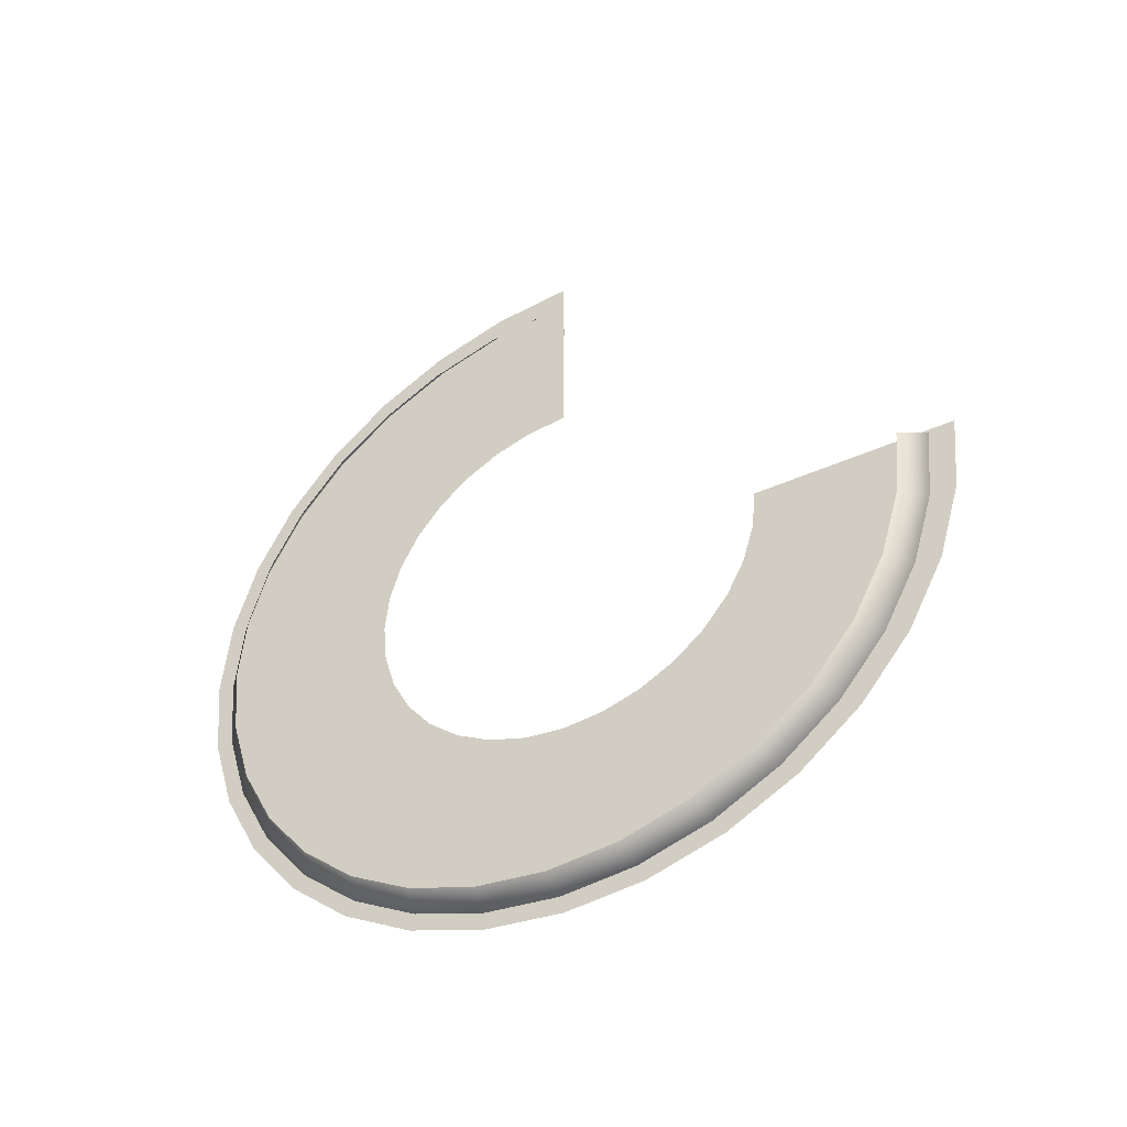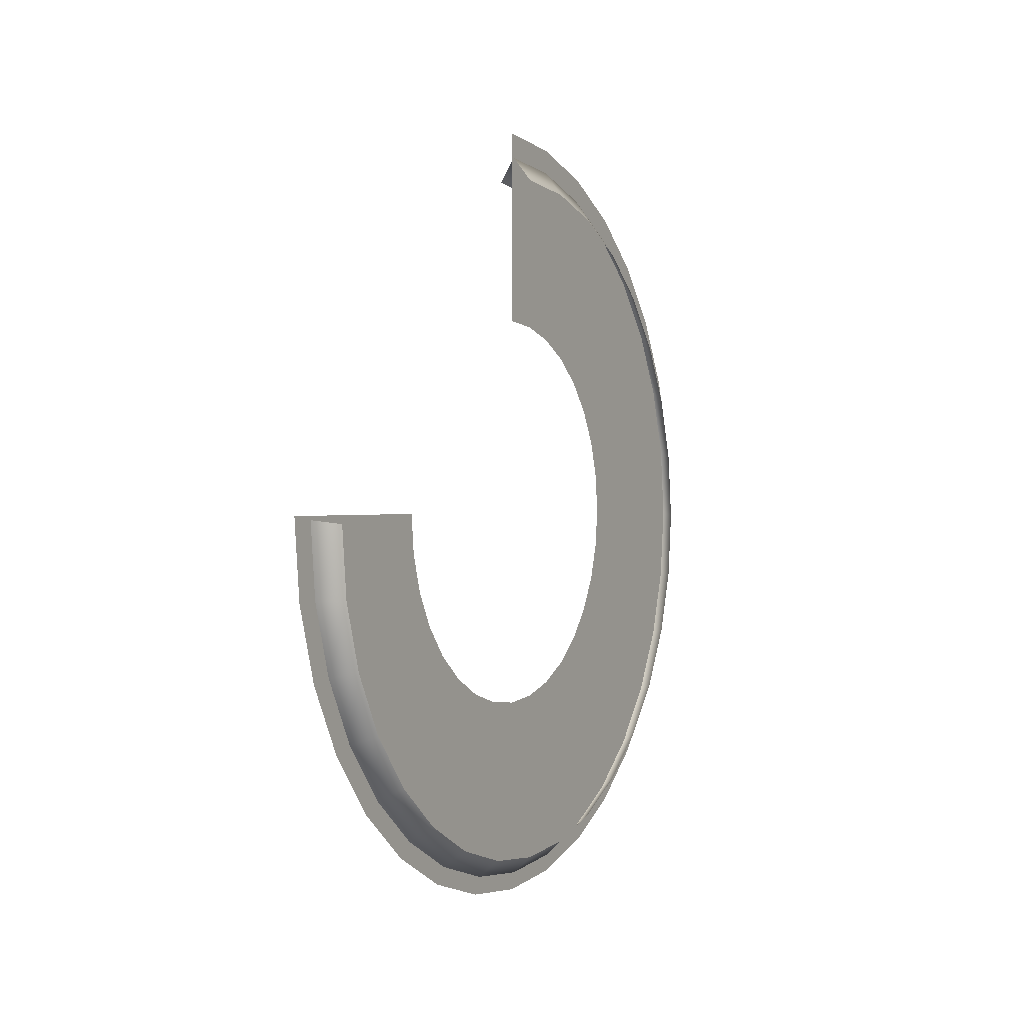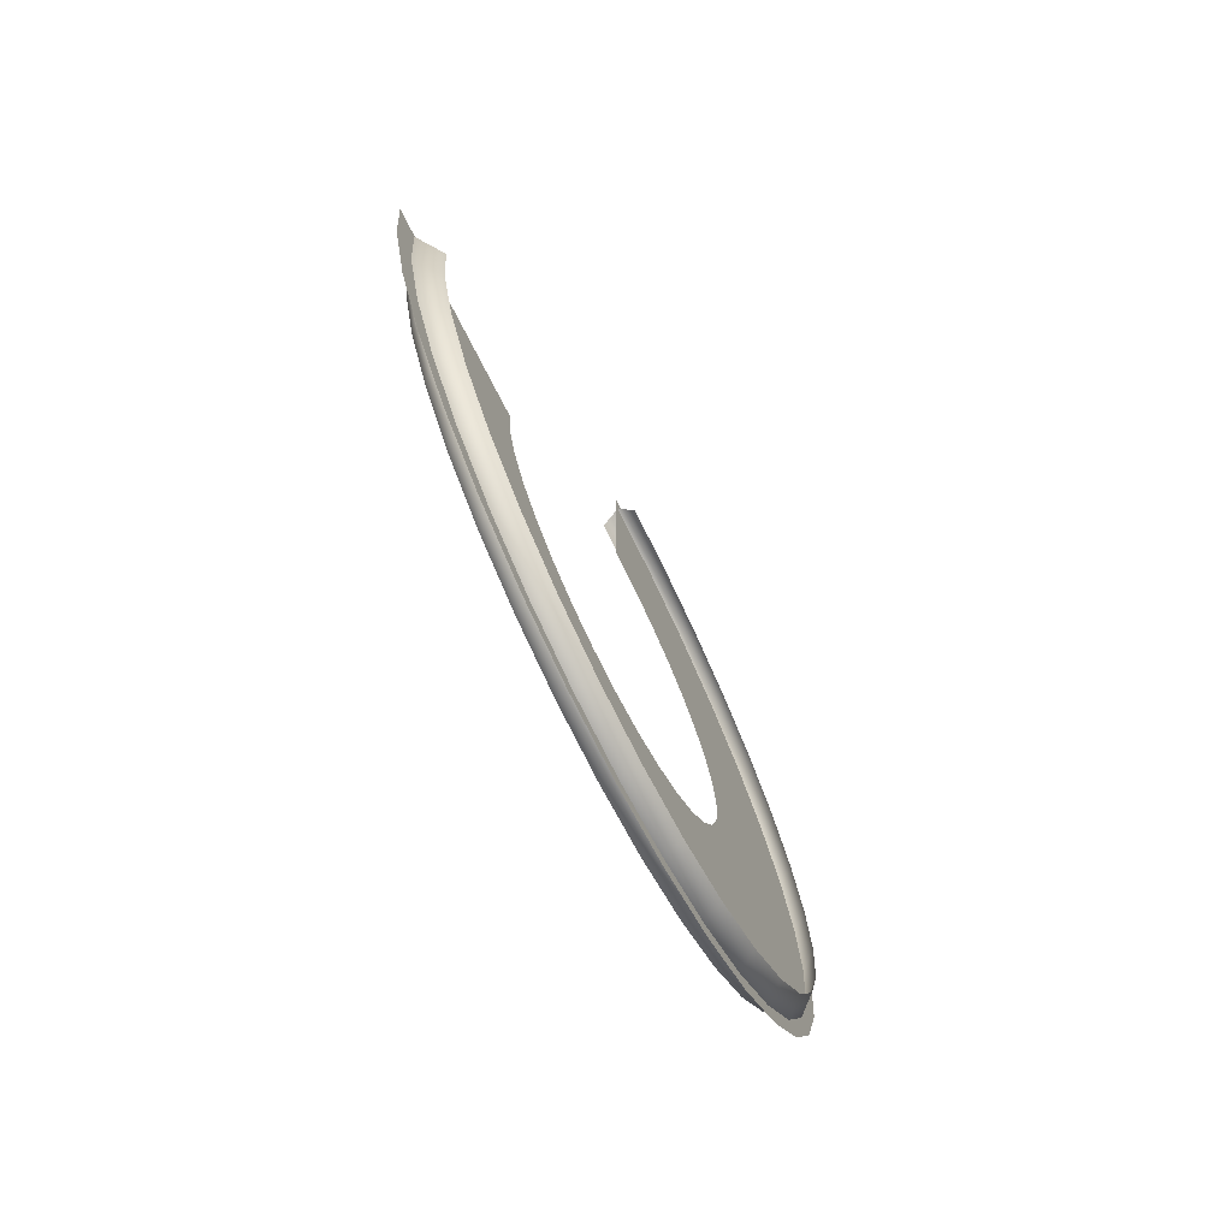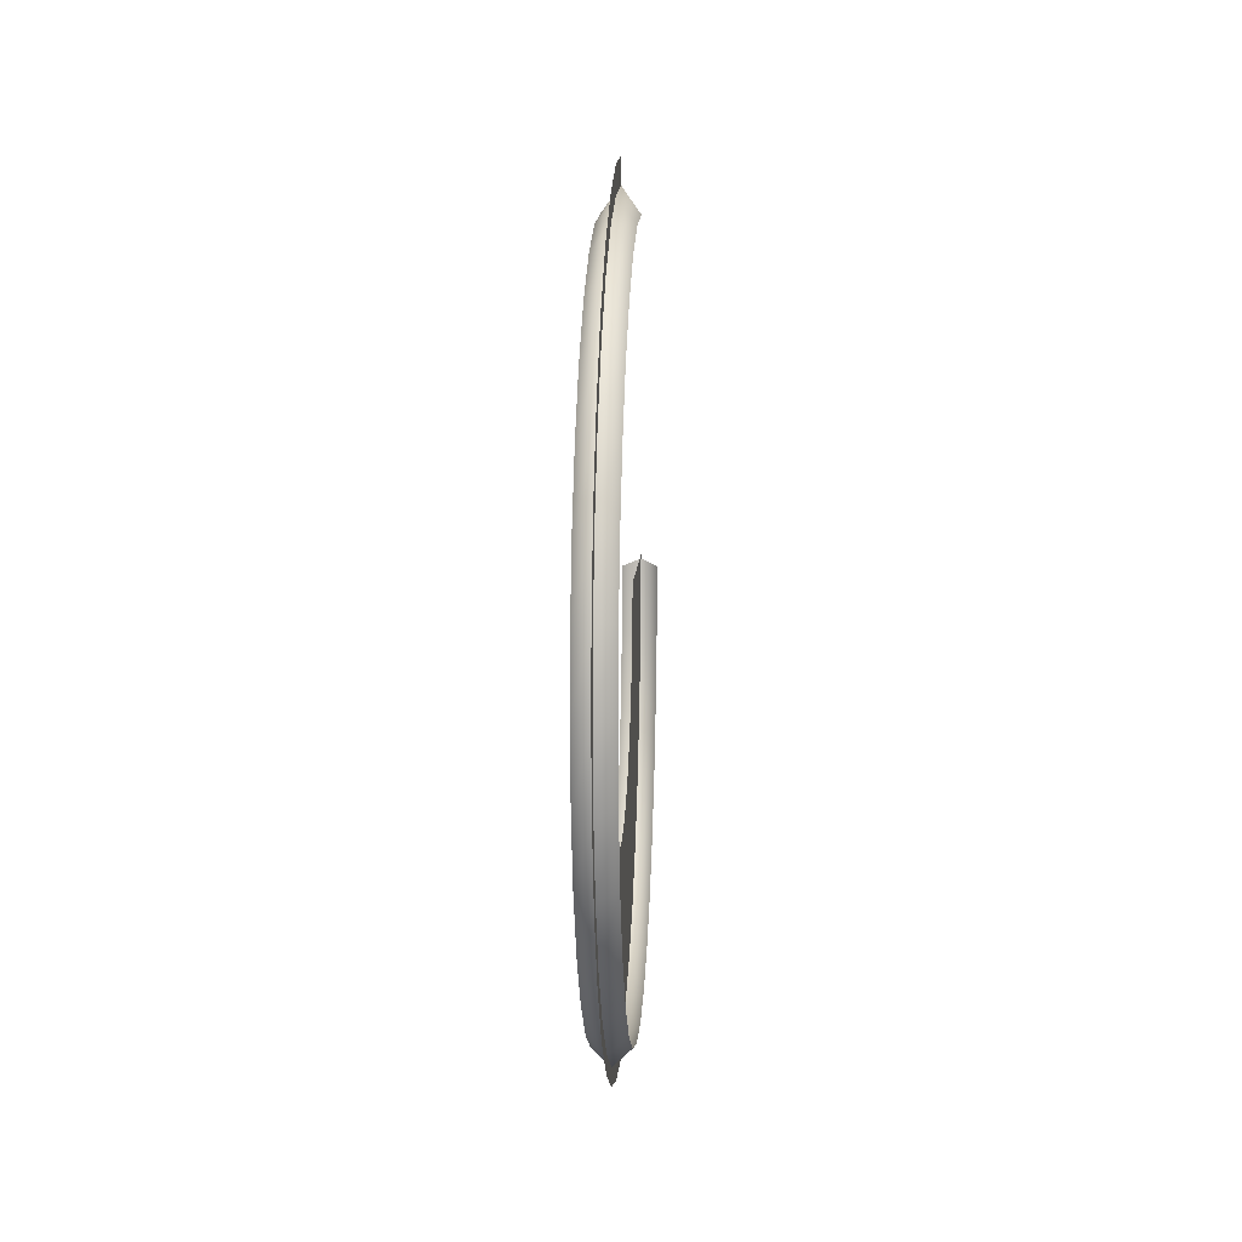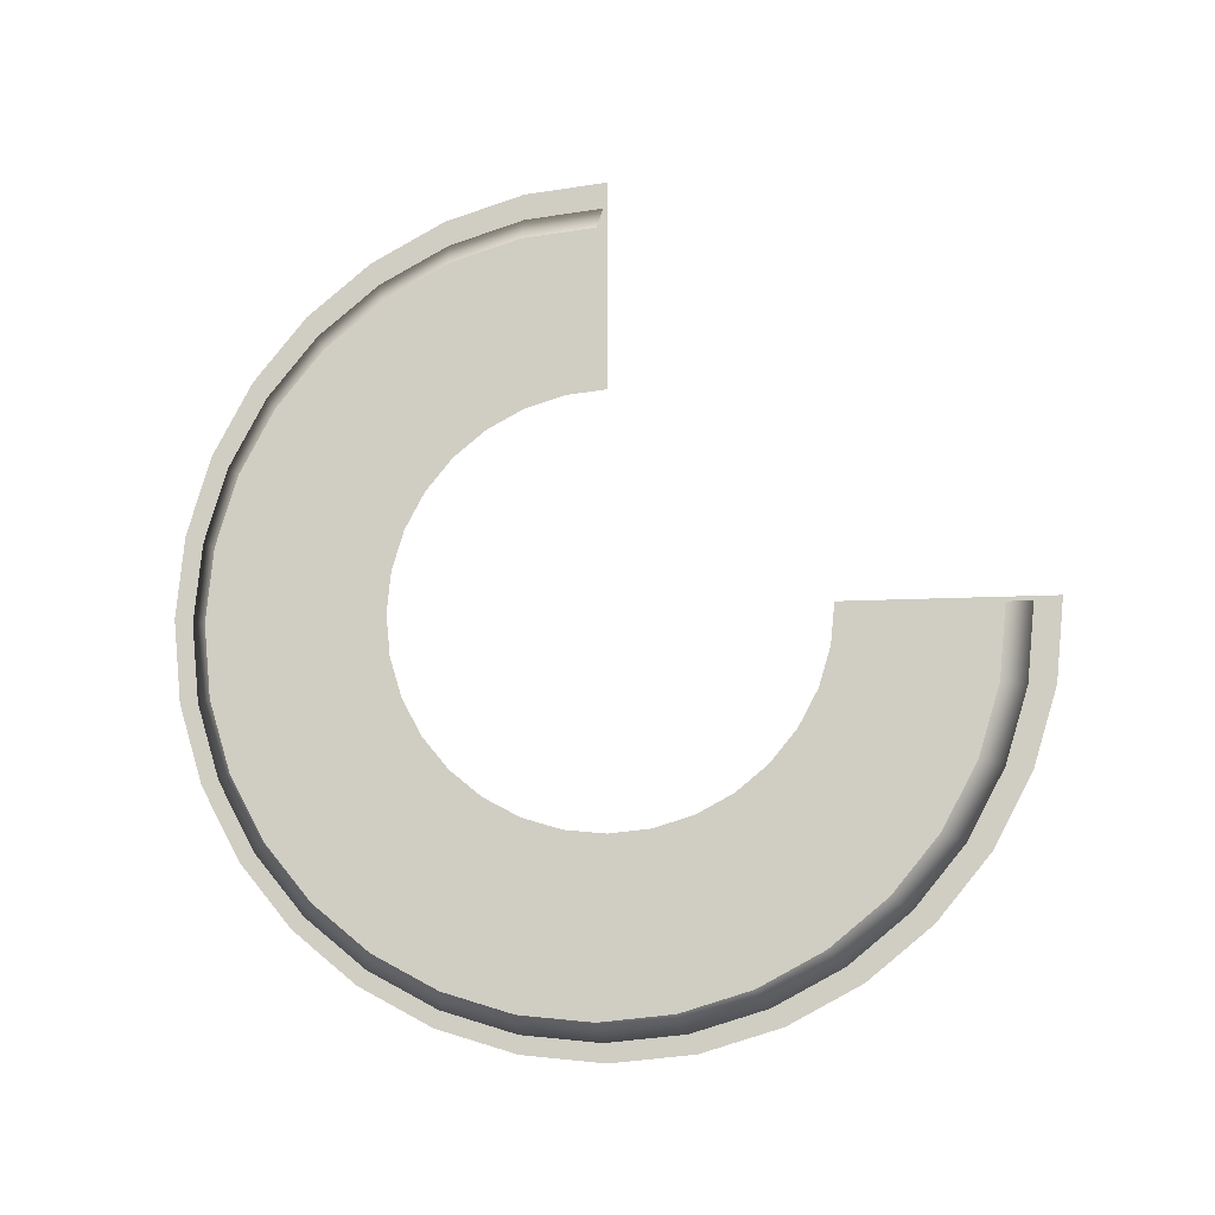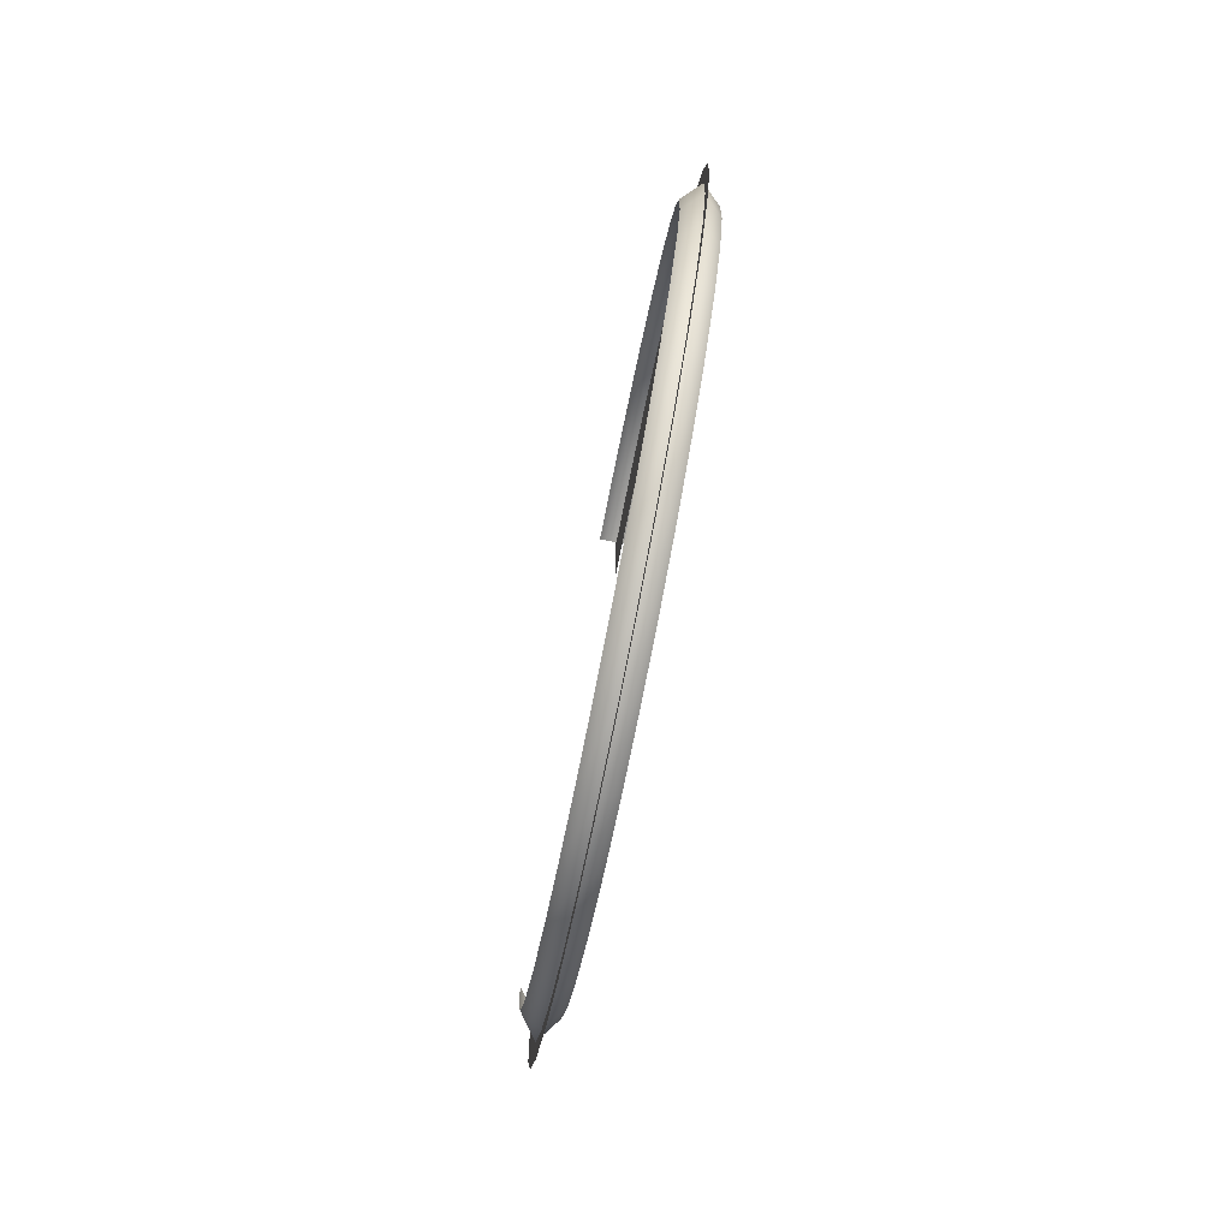
<metadata>
{"format":"obj","ext":"obj","renderer":"f3d","projection":"perspective","resolution":1024,"background":"white","views":[{"elev":-42.6,"azim":118.4,"up":"+Z"},{"elev":0.6,"azim":-151.1,"up":"+Z"},{"elev":-72.4,"azim":-153.2,"up":"+Z"},{"elev":10.4,"azim":3.1,"up":"+Z"},{"elev":-11.1,"azim":-81.8,"up":"+Y"},{"elev":-79.0,"azim":-11.3,"up":"+Z"}]}
</metadata>
<code>
o slash
v 0.08553 -146.7 219.6
v 0.07814 -74.04 110.8
v 0.07897 -51 123.1
v 0.08719 -101.1 244
v 0.06368 244 -101.1
v 0.0671 123.1 -51
v 0.06553 110.8 -74.04
v 0.06057 219.6 -146.7
v 0.08331 -186.8 186.8
v 0.07701 -94.24 94.24
v 0.06704 259 -51.53
v 0.0688 130.7 -26
v 0.0806 -219.6 146.7
v 0.07564 -110.8 74.04
v 0.07055 264.1 4.1e-05
v 0.07057 133.3 -3e-06
v 0.0775 -244 101.1
v 0.07407 -123.1 51
v 0.07413 -259 51.53
v 0.07237 -130.7 26
v 0.07062 -264.1 -0.00025
v 0.07061 -133.3 -0.00015
v 0.06712 -259 -51.53
v 0.06883 -130.7 -26
v 0.06375 -244 -101.1
v 0.06713 -123.1 -51
v 0.06064 -219.6 -146.7
v 0.06557 -110.8 -74.04
v 0.05297 51.53 -259
v 0.06169 26 -130.7
v 0.06152 6.1e-05 -133.3
v 0.05262 6.9e-05 -264.1
v 0.05791 -186.8 -186.8
v 0.06419 -94.24 -94.24
v 0.05398 101.1 -244
v 0.0622 51 -123.1
v 0.05567 -146.7 -219.6
v 0.06306 -74.04 -110.8
v 0.05563 146.7 -219.6
v 0.06304 74.04 -110.8
v 0.05401 -101.1 -244
v 0.06222 -51 -123.1
v 0.08821 -51.53 259
v 0.07948 -26 130.7
v 0.07965 0 133.3
v 0.08854 -7.6e-05 264.1
v 0.05786 186.8 -186.8
v 0.06416 94.24 -94.24
v 0.05296 -51.53 -259
v 0.0617 -26 -130.7
v -0.02036 242.7 -51.36
v 11.65 226.7 -51.19
v 11.65 213.3 -95.53
v -0.02355 228.5 -98.27
v -0.03272 -98.27 -233.6
v 11.64 -95.53 -223.4
v 11.64 -136.4 -201.6
v -0.03112 -141.5 -210.5
v -0.01365 -247.8 46.22
v 11.66 -236.9 41.03
v 11.66 -223.4 85.37
v -0.01046 -233.6 93.13
v -0.01704 247.5 -2.57
v 11.66 231.3 -5.083
v -0.03368 -51.36 -247.8
v 11.64 -51.19 -236.9
v -0.03369 46.22 -247.8
v 11.64 41.03 -236.9
v 11.64 -5.082 -241.4
v -0.03402 -2.57 -252.6
v -0.01697 -252.6 -2.571
v 11.66 -241.4 -5.083
v -0.00032 -51.36 242.7
v 11.67 -51.19 226.7
v 11.67 -5.082 231.3
v 0 -2.571 247.5
v -0.03274 93.13 -233.6
v 11.64 85.37 -223.4
v -0.02029 -247.8 -51.36
v 11.65 -236.9 -51.19
v -0.001282 -98.27 228.5
v 11.67 -95.53 213.3
v -0.03117 136.4 -210.5
v 11.64 126.2 -201.6
v -0.02348 -233.6 -98.27
v 11.65 -223.4 -95.53
v -0.002846 -141.5 205.4
v 11.67 -136.4 191.4
v -0.02906 174.3 -179.4
v 11.65 162 -172.2
v -0.02642 -210.5 -141.5
v 11.65 -201.6 -136.4
v -0.004951 -179.4 174.3
v 11.67 -172.2 162
v -0.02648 205.4 -141.5
v 11.65 191.4 -136.4
v -0.02901 -179.4 -179.4
v 11.65 -172.2 -172.2
v -0.007519 -210.5 136.4
v 11.67 -201.6 126.2
v -11.69 -223.4 85.37
v -11.68 -201.6 126.2
v -11.71 -136.4 -201.6
v -11.7 -172.2 -172.2
v -11.7 213.3 -95.53
v -11.7 191.4 -136.4
v -11.68 -172.2 162
v -11.7 -201.6 -136.4
v -11.7 162 -172.2
v -11.68 -136.4 191.4
v -11.7 -223.4 -95.53
v -11.71 126.2 -201.6
v -11.68 -95.53 213.3
v -11.69 -236.9 -51.19
v -11.71 85.37 -223.4
v -11.68 -51.19 226.7
v -11.69 -241.4 -5.081
v -11.71 41.03 -236.9
v -11.71 -5.082 -241.4
v -11.71 -51.19 -236.9
v -11.68 -5.082 231.3
v -11.69 -236.9 41.03
v -11.71 -95.53 -223.4
v -11.69 231.3 -5.081
v -11.69 226.7 -51.19
f 1 2 3 4
f 5 6 7 8
f 9 10 2 1
f 11 12 6 5
f 13 14 10 9
f 15 16 12 11
f 17 18 14 13
f 19 20 18 17
f 21 22 20 19
f 23 24 22 21
f 25 26 24 23
f 27 28 26 25
f 29 30 31 32
f 33 34 28 27
f 35 36 30 29
f 37 38 34 33
f 39 40 36 35
f 41 42 38 37
f 43 44 45 46
f 47 48 40 39
f 49 50 42 41
f 4 3 44 43
f 8 7 48 47
f 32 31 50 49
f 51 52 53 54
f 55 56 57 58
f 59 60 61 62
f 63 64 52 51
f 65 66 56 55
f 67 68 69 70
f 71 72 60 59
f 73 74 75 76
f 70 69 66 65
f 77 78 68 67
f 79 80 72 71
f 81 82 74 73
f 83 84 78 77
f 85 86 80 79
f 87 88 82 81
f 89 90 84 83
f 91 92 86 85
f 93 94 88 87
f 95 96 90 89
f 97 98 92 91
f 99 100 94 93
f 54 53 96 95
f 58 57 98 97
f 62 61 100 99
f 101 62 99 102
f 103 58 97 104
f 105 54 95 106
f 102 99 93 107
f 104 97 91 108
f 106 95 89 109
f 107 93 87 110
f 108 91 85 111
f 109 89 83 112
f 110 87 81 113
f 111 85 79 114
f 112 83 77 115
f 113 81 73 116
f 114 79 71 117
f 115 77 67 118
f 119 70 65 120
f 116 73 76 121
f 117 71 59 122
f 118 67 70 119
f 120 65 55 123
f 124 63 51 125
f 122 59 62 101
f 123 55 58 103
f 125 51 54 105

</code>
